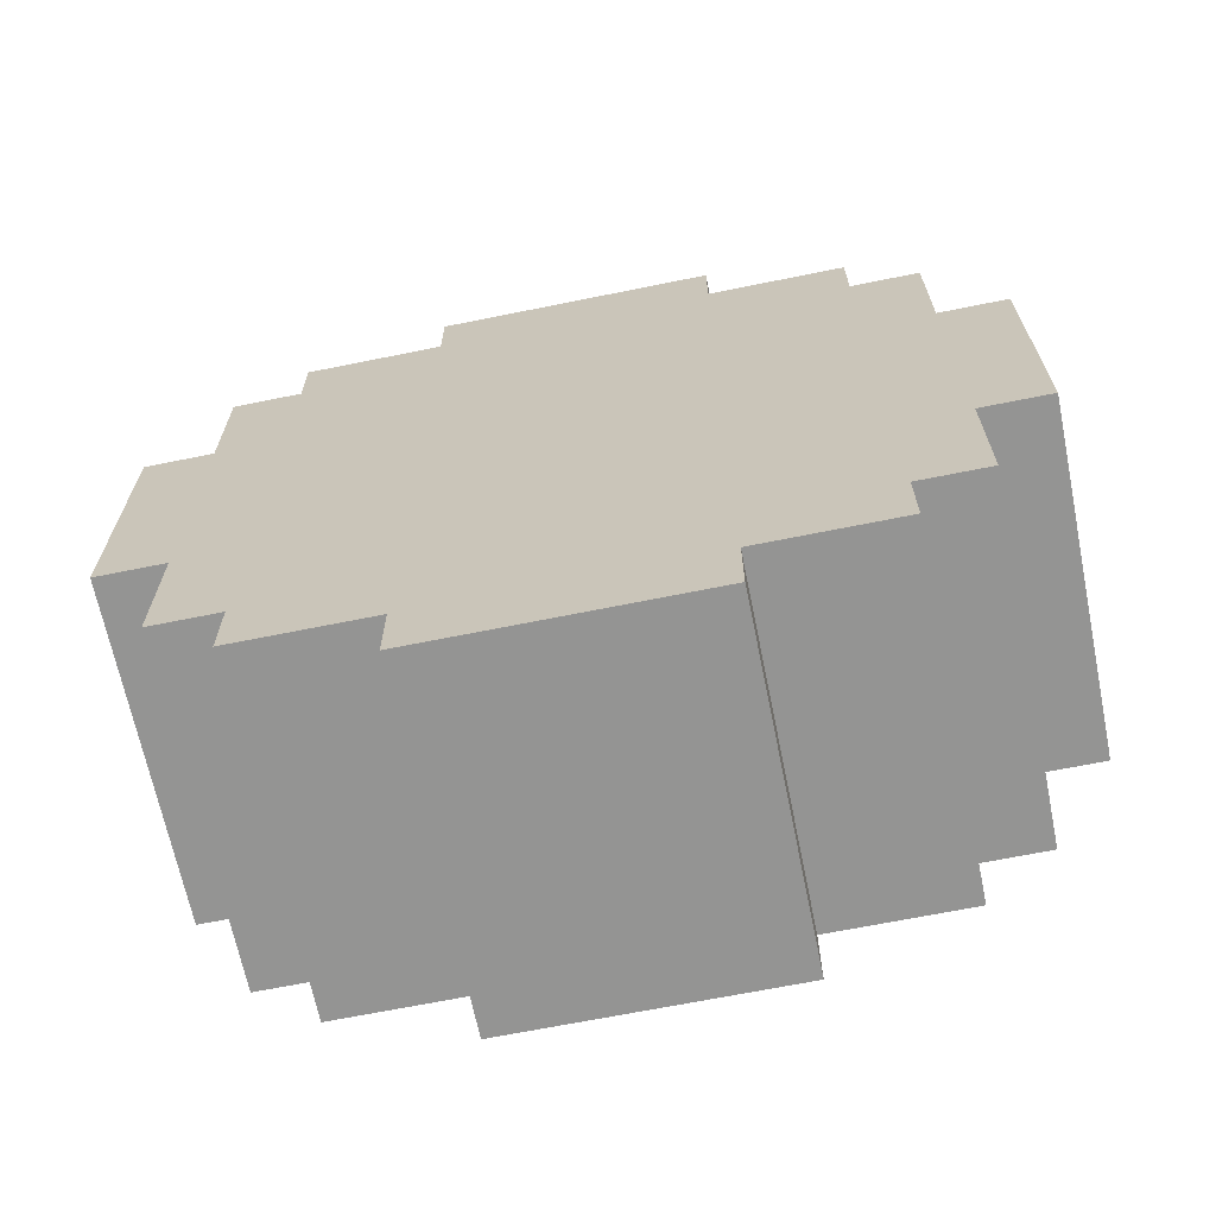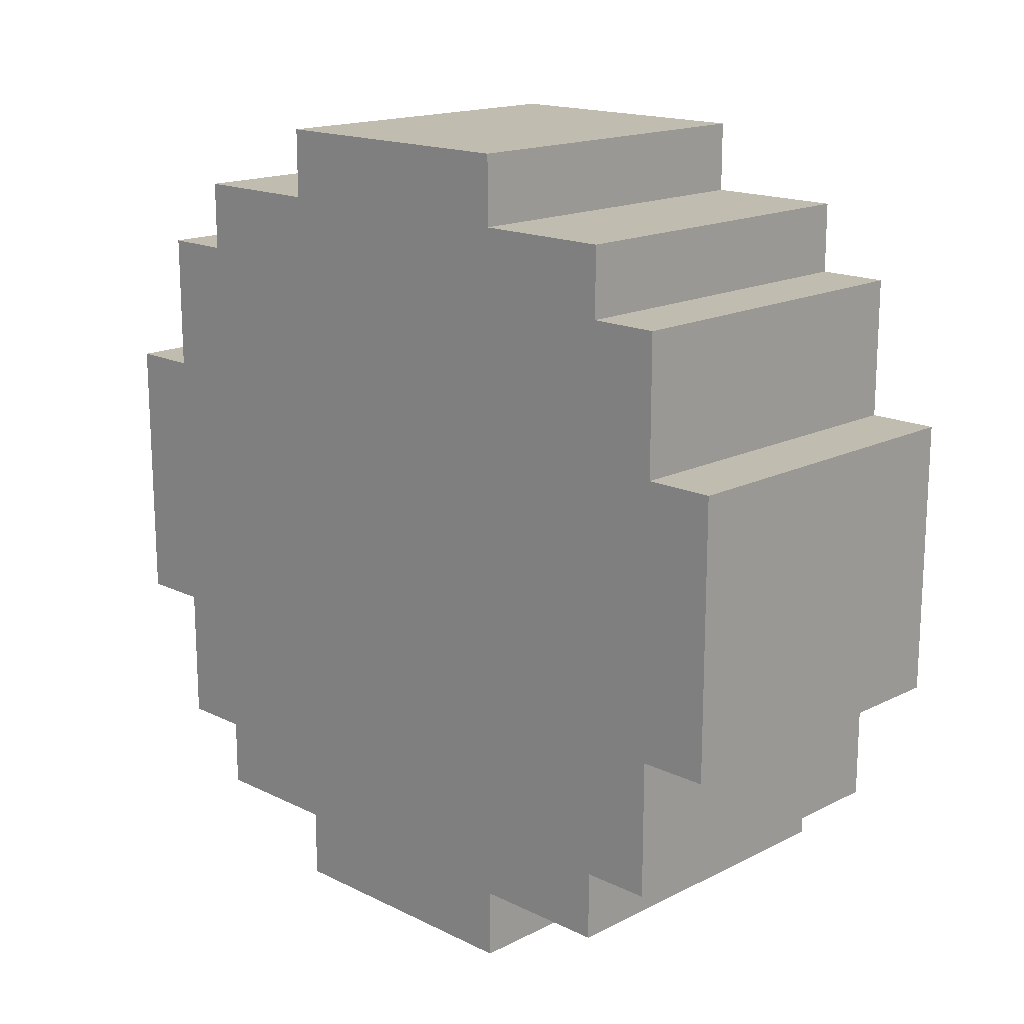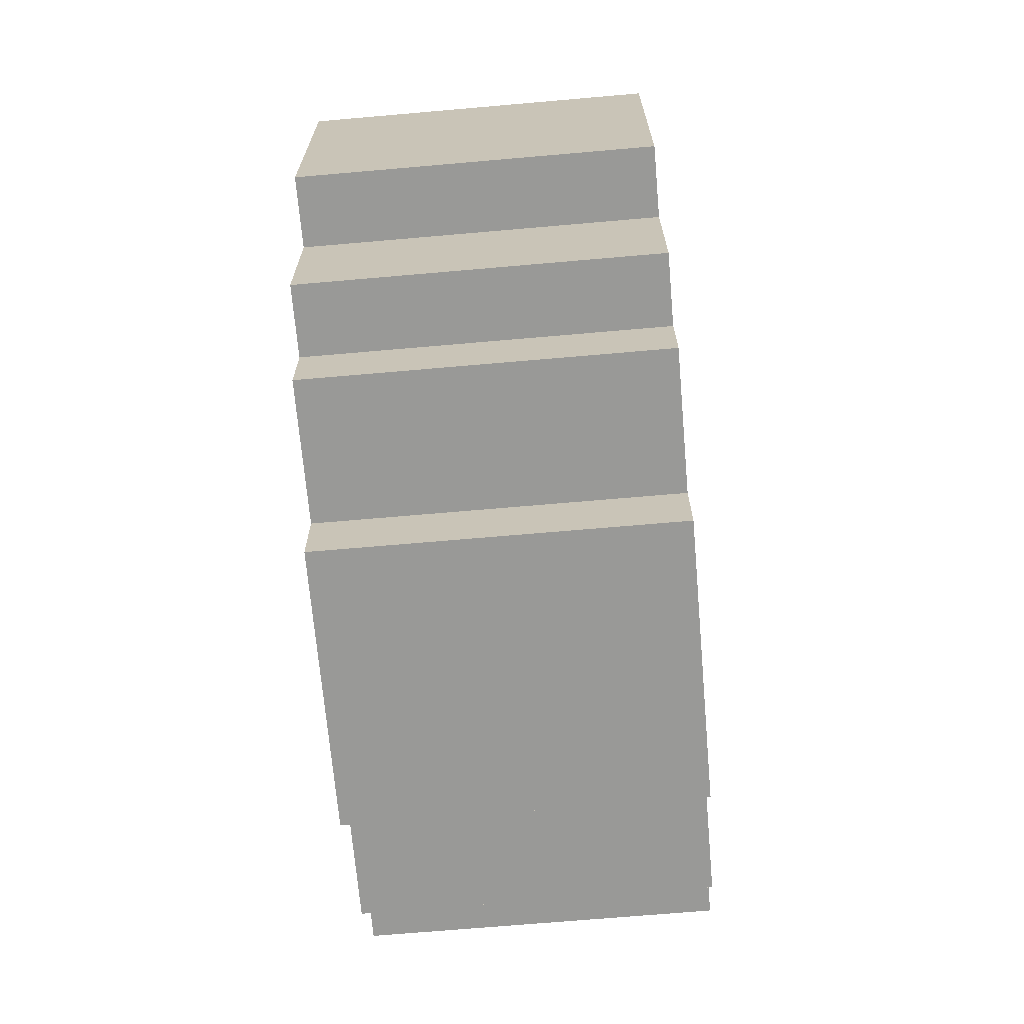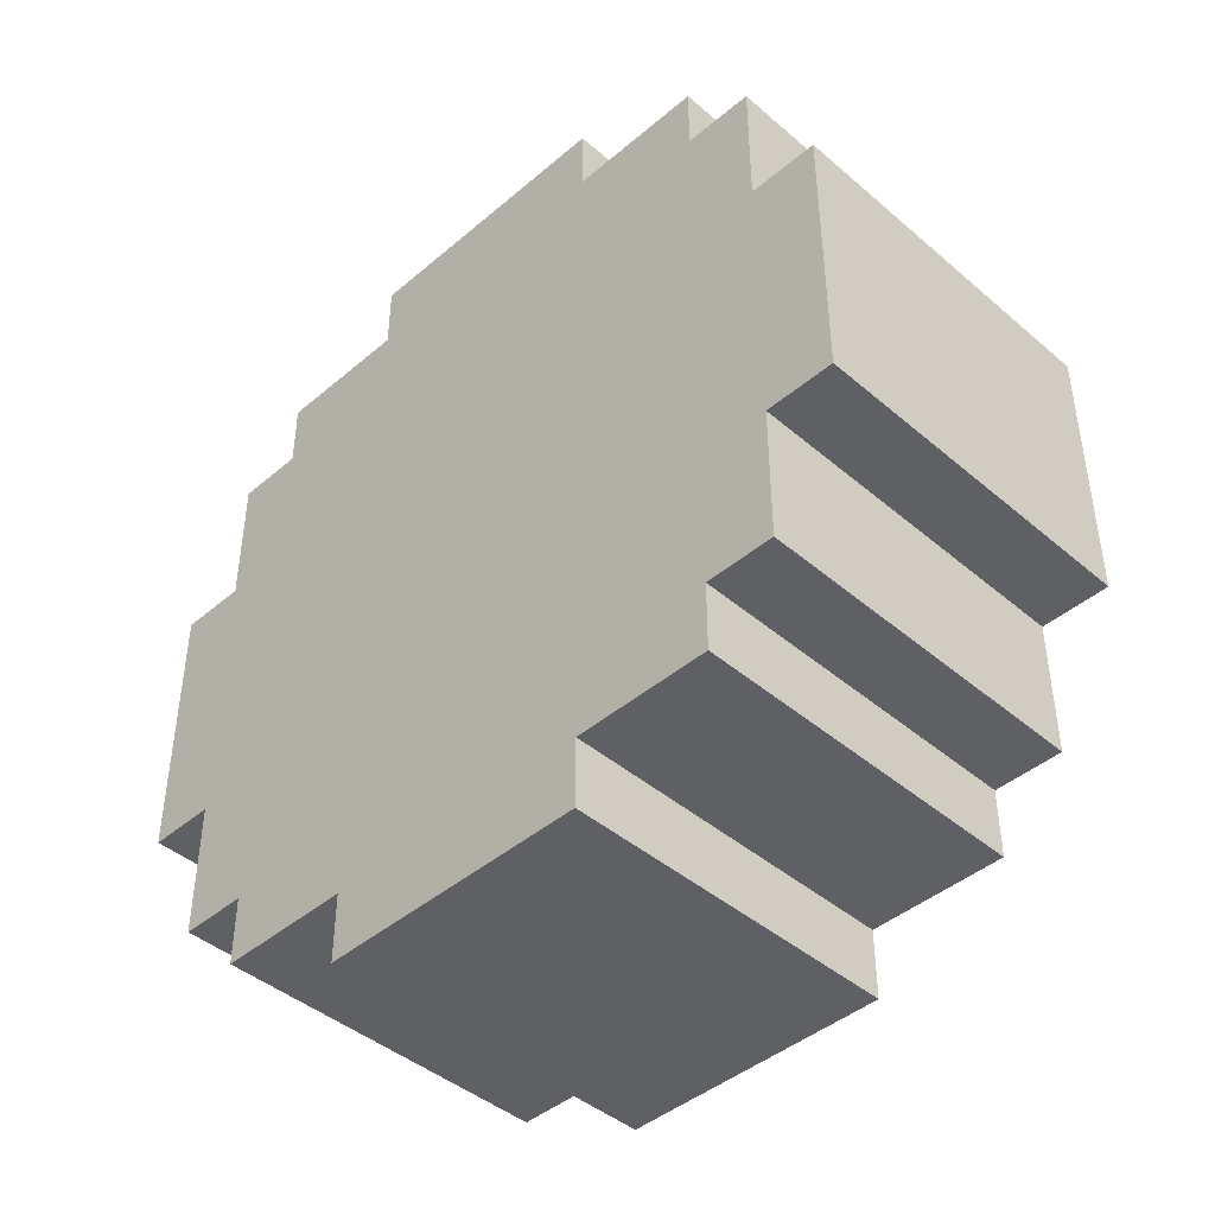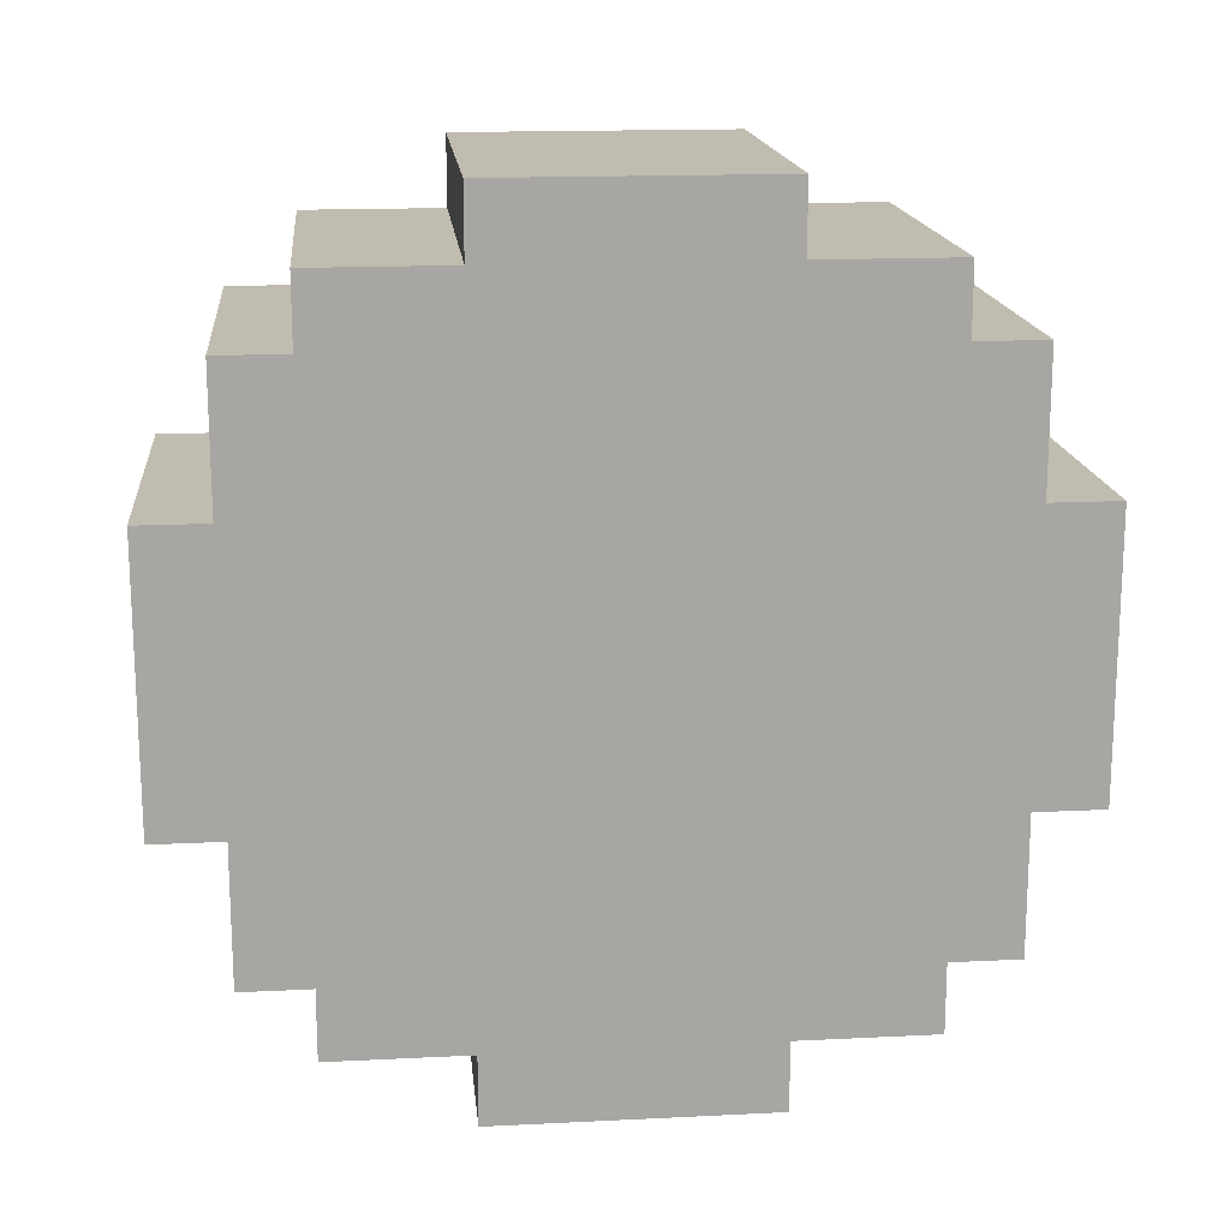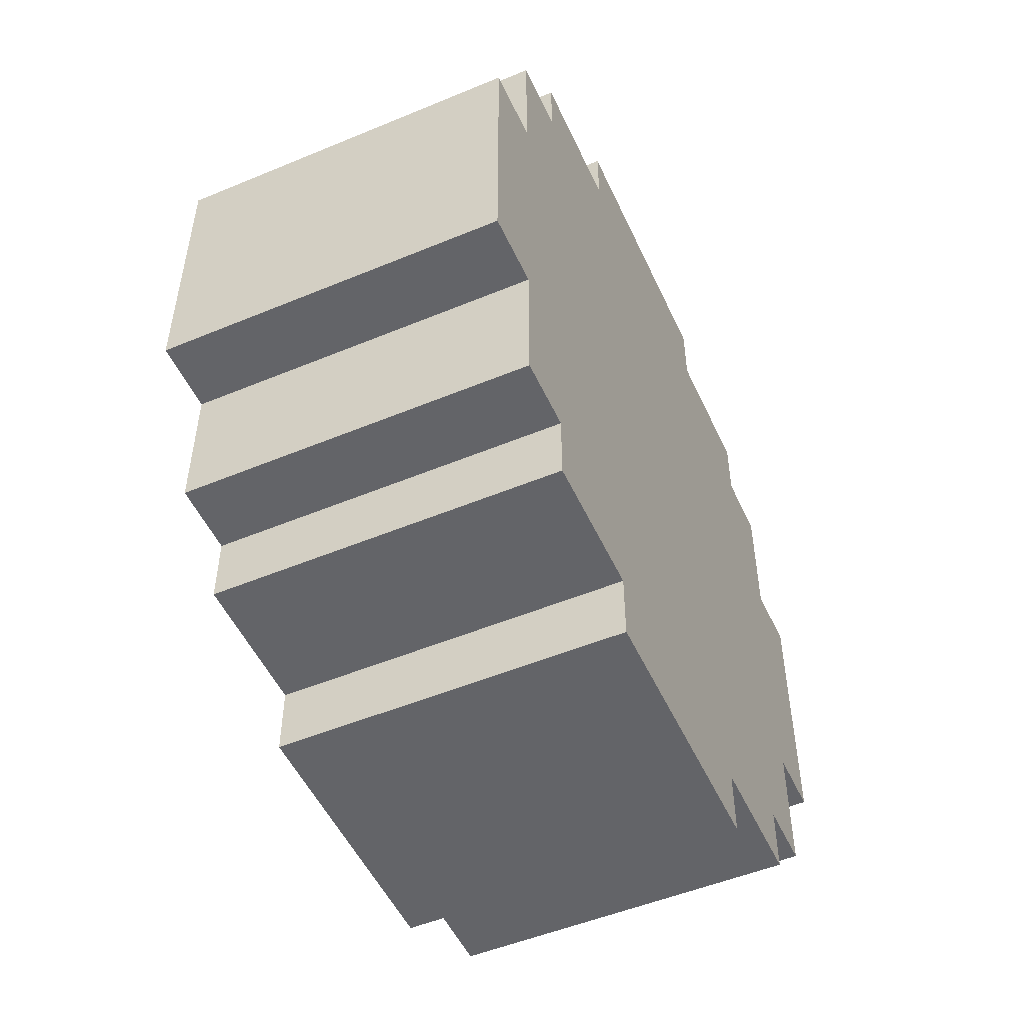
<metadata>
{"format":"obj","ext":"obj","renderer":"f3d","projection":"perspective","resolution":1024,"background":"white","views":[{"elev":-67.0,"azim":-78.5,"up":"+Z"},{"elev":16.6,"azim":134.6,"up":"+Y"},{"elev":-68.8,"azim":5.0,"up":"+Y"},{"elev":-43.6,"azim":-45.1,"up":"+Y"},{"elev":16.4,"azim":84.2,"up":"+Z"},{"elev":-51.3,"azim":24.3,"up":"+Y"}]}
</metadata>
<code>
o
v -1.1 0 2.3
v -1.1 0 2.7
v -1.1 0.1 2.1
v -1.1 0.1 2.3
v -1.1 0.1 2.7
v -1.1 0.1 2.9
v -1.1 0.2 2
v -1.1 0.2 2.1
v -1.1 0.2 2.9
v -1.1 0.2 3
v -1.1 0.4 1.9
v -1.1 0.4 2
v -1.1 0.4 3
v -1.1 0.4 3.1
v -1.1 0.8 1.9
v -1.1 0.8 2
v -1.1 0.8 3
v -1.1 0.8 3.1
v -1.1 1 2
v -1.1 1 2.1
v -1.1 1 2.9
v -1.1 1 3
v -1.1 1.1 2.1
v -1.1 1.1 2.3
v -1.1 1.1 2.7
v -1.1 1.1 2.9
v -1.1 1.2 2.3
v -1.1 1.2 2.7
v -1.6 0 2.3
v -1.6 0 2.7
v -1.6 0.1 2.1
v -1.6 0.1 2.3
v -1.6 0.1 2.7
v -1.6 0.1 2.9
v -1.6 0.2 2
v -1.6 0.2 2.1
v -1.6 0.2 2.3
v -1.6 0.2 2.7
v -1.6 0.2 2.9
v -1.6 0.2 3
v -1.6 0.3 2.2
v -1.6 0.3 2.3
v -1.6 0.3 2.7
v -1.6 0.3 2.8
v -1.6 0.4 1.9
v -1.6 0.4 2
v -1.6 0.4 2.1
v -1.6 0.4 2.2
v -1.6 0.4 2.3
v -1.6 0.4 2.7
v -1.6 0.4 2.8
v -1.6 0.4 2.9
v -1.6 0.4 3
v -1.6 0.4 3.1
v -1.6 0.8 1.9
v -1.6 0.8 2
v -1.6 0.8 2.1
v -1.6 0.8 2.2
v -1.6 0.8 2.3
v -1.6 0.8 2.7
v -1.6 0.8 2.8
v -1.6 0.8 2.9
v -1.6 0.8 3
v -1.6 0.8 3.1
v -1.6 0.9 2.2
v -1.6 0.9 2.3
v -1.6 0.9 2.7
v -1.6 0.9 2.8
v -1.6 1 2
v -1.6 1 2.1
v -1.6 1 2.3
v -1.6 1 2.7
v -1.6 1 2.9
v -1.6 1 3
v -1.6 1.1 2.1
v -1.6 1.1 2.3
v -1.6 1.1 2.7
v -1.6 1.1 2.9
v -1.6 1.2 2.3
v -1.6 1.2 2.7
v -1.1 0.4 1.9
v -1.1 0.8 1.9
v -1.6 0.4 1.9
v -1.6 0.8 1.9
v -1.1 0.2 2
v -1.1 0.4 2
v -1.1 0.8 2
v -1.1 1 2
v -1.6 0.2 2
v -1.6 0.4 2
v -1.6 0.8 2
v -1.6 1 2
v -1.1 0.1 2.1
v -1.1 0.2 2.1
v -1.1 1 2.1
v -1.1 1.1 2.1
v -1.6 0.1 2.1
v -1.6 0.2 2.1
v -1.6 1 2.1
v -1.6 1.1 2.1
v -1.1 0 2.3
v -1.1 0.1 2.3
v -1.1 1.1 2.3
v -1.1 1.2 2.3
v -1.6 0 2.3
v -1.6 0.1 2.3
v -1.6 1.1 2.3
v -1.6 1.2 2.3
v -1.1 0 2.7
v -1.1 0.1 2.7
v -1.1 1.1 2.7
v -1.1 1.2 2.7
v -1.6 0 2.7
v -1.6 0.1 2.7
v -1.6 1.1 2.7
v -1.6 1.2 2.7
v -1.1 0.1 2.9
v -1.1 0.2 2.9
v -1.1 1 2.9
v -1.1 1.1 2.9
v -1.6 0.1 2.9
v -1.6 0.2 2.9
v -1.6 1 2.9
v -1.6 1.1 2.9
v -1.1 0.2 3
v -1.1 0.4 3
v -1.1 0.8 3
v -1.1 1 3
v -1.6 0.2 3
v -1.6 0.4 3
v -1.6 0.8 3
v -1.6 1 3
v -1.1 0.4 3.1
v -1.1 0.8 3.1
v -1.6 0.4 3.1
v -1.6 0.8 3.1
v -1.1 0 2.3
v -1.6 0 2.3
v -1.1 0 2.7
v -1.6 0 2.7
v -1.1 0.1 2.1
v -1.6 0.1 2.1
v -1.1 0.1 2.3
v -1.6 0.1 2.3
v -1.1 0.1 2.7
v -1.6 0.1 2.7
v -1.1 0.1 2.9
v -1.6 0.1 2.9
v -1.1 0.2 2
v -1.6 0.2 2
v -1.1 0.2 2.1
v -1.6 0.2 2.1
v -1.1 0.2 2.9
v -1.6 0.2 2.9
v -1.1 0.2 3
v -1.6 0.2 3
v -1.1 0.4 1.9
v -1.6 0.4 1.9
v -1.1 0.4 2
v -1.6 0.4 2
v -1.1 0.4 3
v -1.6 0.4 3
v -1.1 0.4 3.1
v -1.6 0.4 3.1
v -1.1 0.8 1.9
v -1.6 0.8 1.9
v -1.1 0.8 2
v -1.6 0.8 2
v -1.1 0.8 3
v -1.6 0.8 3
v -1.1 0.8 3.1
v -1.6 0.8 3.1
v -1.1 1 2
v -1.6 1 2
v -1.1 1 2.1
v -1.6 1 2.1
v -1.1 1 2.9
v -1.6 1 2.9
v -1.1 1 3
v -1.6 1 3
v -1.1 1.1 2.1
v -1.6 1.1 2.1
v -1.1 1.1 2.3
v -1.6 1.1 2.3
v -1.1 1.1 2.7
v -1.6 1.1 2.7
v -1.1 1.1 2.9
v -1.6 1.1 2.9
v -1.1 1.2 2.3
v -1.6 1.2 2.3
v -1.1 1.2 2.7
v -1.6 1.2 2.7
f 4 2 1
f 5 2 4
f 8 4 3
f 8 6 5
f 8 5 4
f 9 6 8
f 12 8 7
f 12 10 9
f 12 9 8
f 13 10 12
f 15 12 11
f 15 14 13
f 15 13 12
f 16 14 15
f 17 14 16
f 18 14 17
f 19 17 16
f 20 17 19
f 21 17 20
f 22 17 21
f 23 21 20
f 24 21 23
f 25 21 24
f 26 21 25
f 27 25 24
f 28 25 27
f 29 30 32
f 32 30 33
f 31 32 36
f 32 33 37
f 36 32 37
f 33 34 38
f 37 33 38
f 38 34 39
f 36 37 41
f 37 38 42
f 41 37 42
f 38 39 43
f 42 38 43
f 43 39 44
f 35 36 46
f 36 41 47
f 46 36 47
f 41 42 48
f 47 41 48
f 42 43 48
f 43 44 48
f 48 44 49
f 49 44 50
f 44 39 51
f 50 44 51
f 39 40 52
f 51 39 52
f 52 40 53
f 45 46 55
f 46 47 56
f 55 46 56
f 47 48 57
f 56 47 57
f 48 49 57
f 57 49 58
f 49 50 59
f 58 49 59
f 50 51 60
f 59 50 60
f 51 52 60
f 60 52 61
f 52 53 62
f 61 52 62
f 53 54 63
f 62 53 63
f 63 54 64
f 58 59 65
f 57 58 65
f 59 60 65
f 60 61 65
f 65 61 66
f 66 61 67
f 61 62 68
f 67 61 68
f 56 57 69
f 57 65 70
f 69 57 70
f 65 66 70
f 66 67 71
f 70 66 71
f 67 68 72
f 71 67 72
f 62 63 73
f 72 68 73
f 68 62 73
f 73 63 74
f 70 71 75
f 71 72 76
f 75 71 76
f 72 73 77
f 76 72 77
f 77 73 78
f 76 77 79
f 79 77 80
f 83 82 81
f 84 82 83
f 89 86 85
f 90 86 89
f 91 88 87
f 92 88 91
f 97 94 93
f 98 94 97
f 99 96 95
f 100 96 99
f 105 102 101
f 106 102 105
f 107 104 103
f 108 104 107
f 109 110 113
f 113 110 114
f 111 112 115
f 115 112 116
f 117 118 121
f 121 118 122
f 119 120 123
f 123 120 124
f 125 126 129
f 129 126 130
f 127 128 131
f 131 128 132
f 133 134 135
f 135 134 136
f 139 138 137
f 140 138 139
f 143 142 141
f 144 142 143
f 147 146 145
f 148 146 147
f 151 150 149
f 152 150 151
f 155 154 153
f 156 154 155
f 159 158 157
f 160 158 159
f 163 162 161
f 164 162 163
f 165 166 167
f 167 166 168
f 169 170 171
f 171 170 172
f 173 174 175
f 175 174 176
f 177 178 179
f 179 178 180
f 181 182 183
f 183 182 184
f 185 186 187
f 187 186 188
f 189 190 191
f 191 190 192

</code>
